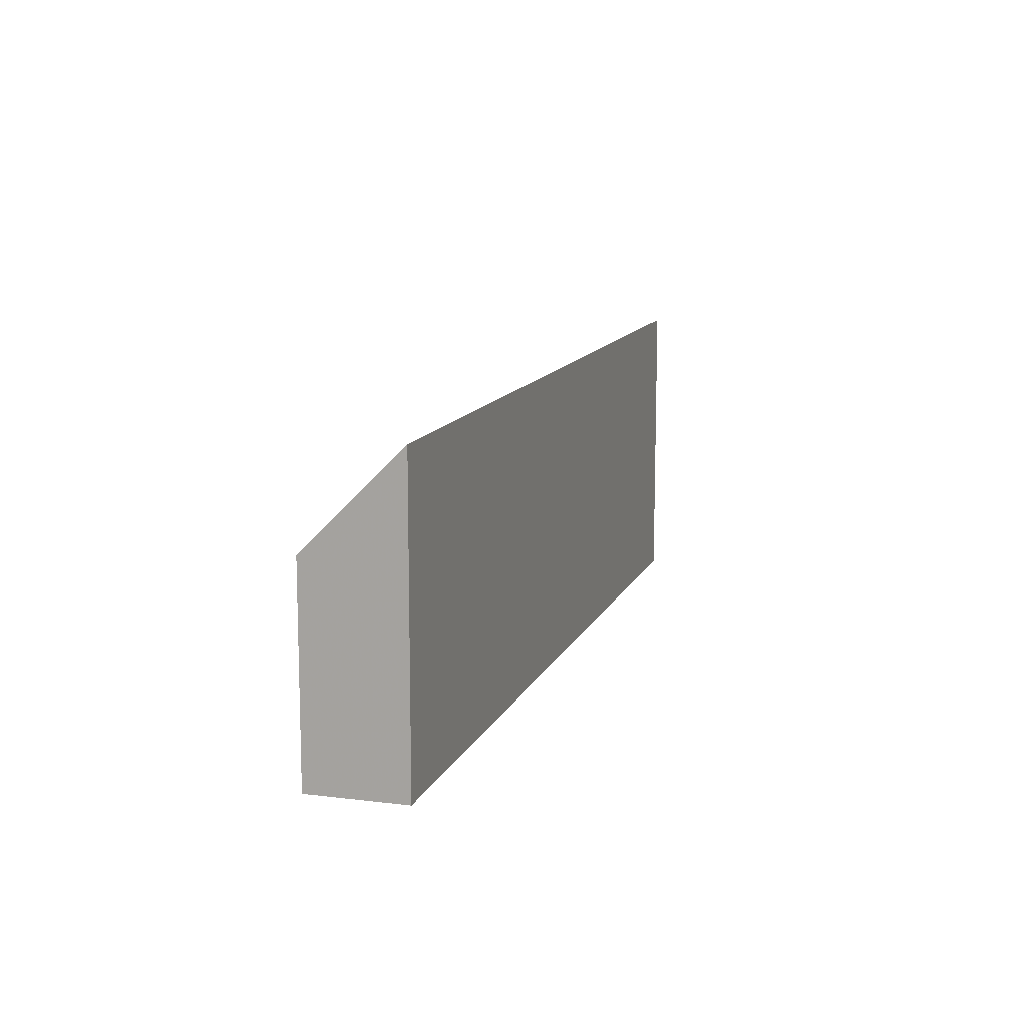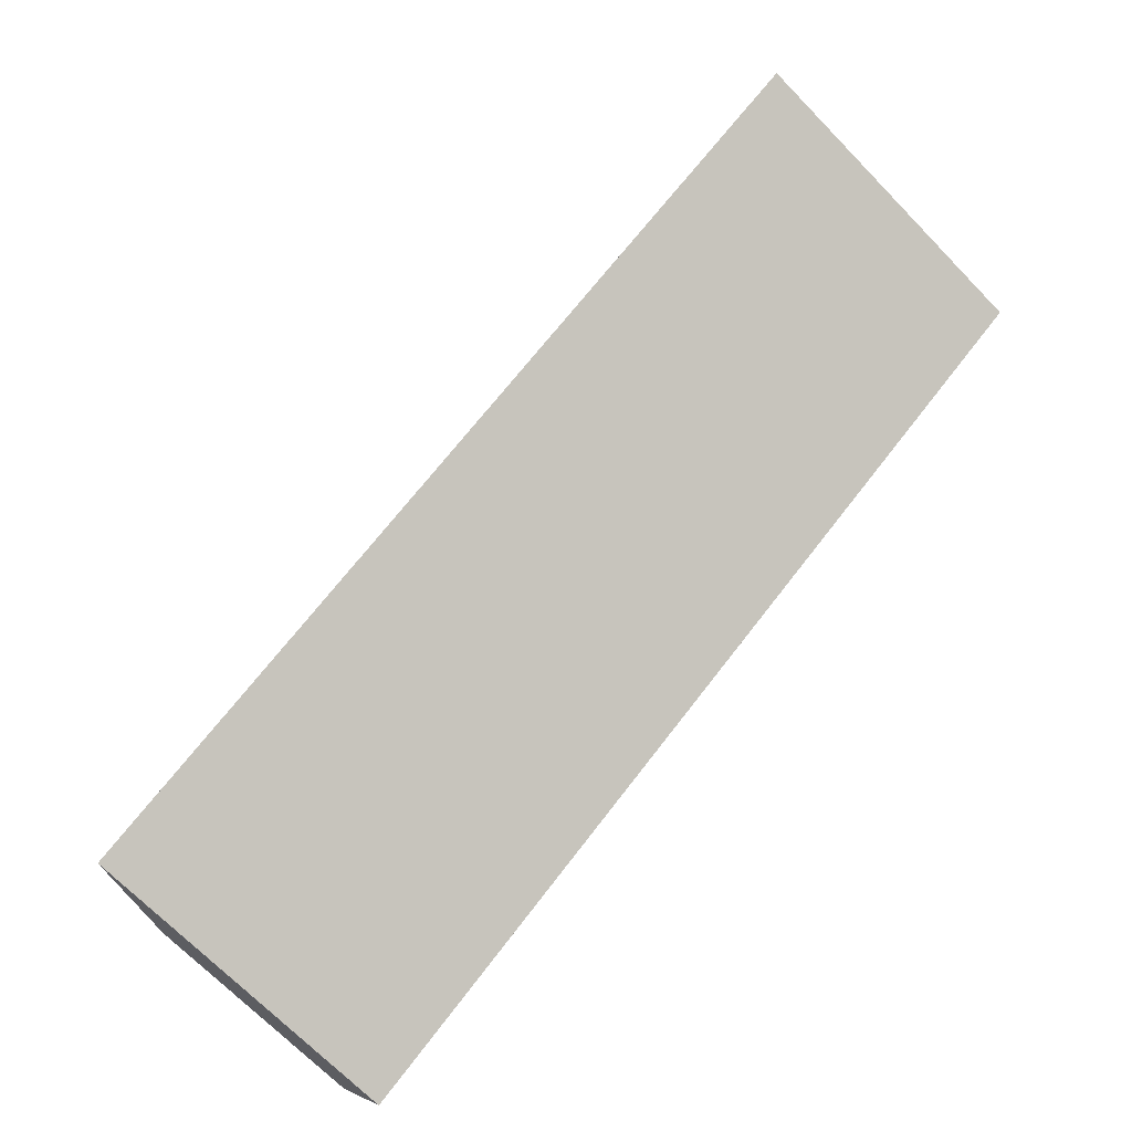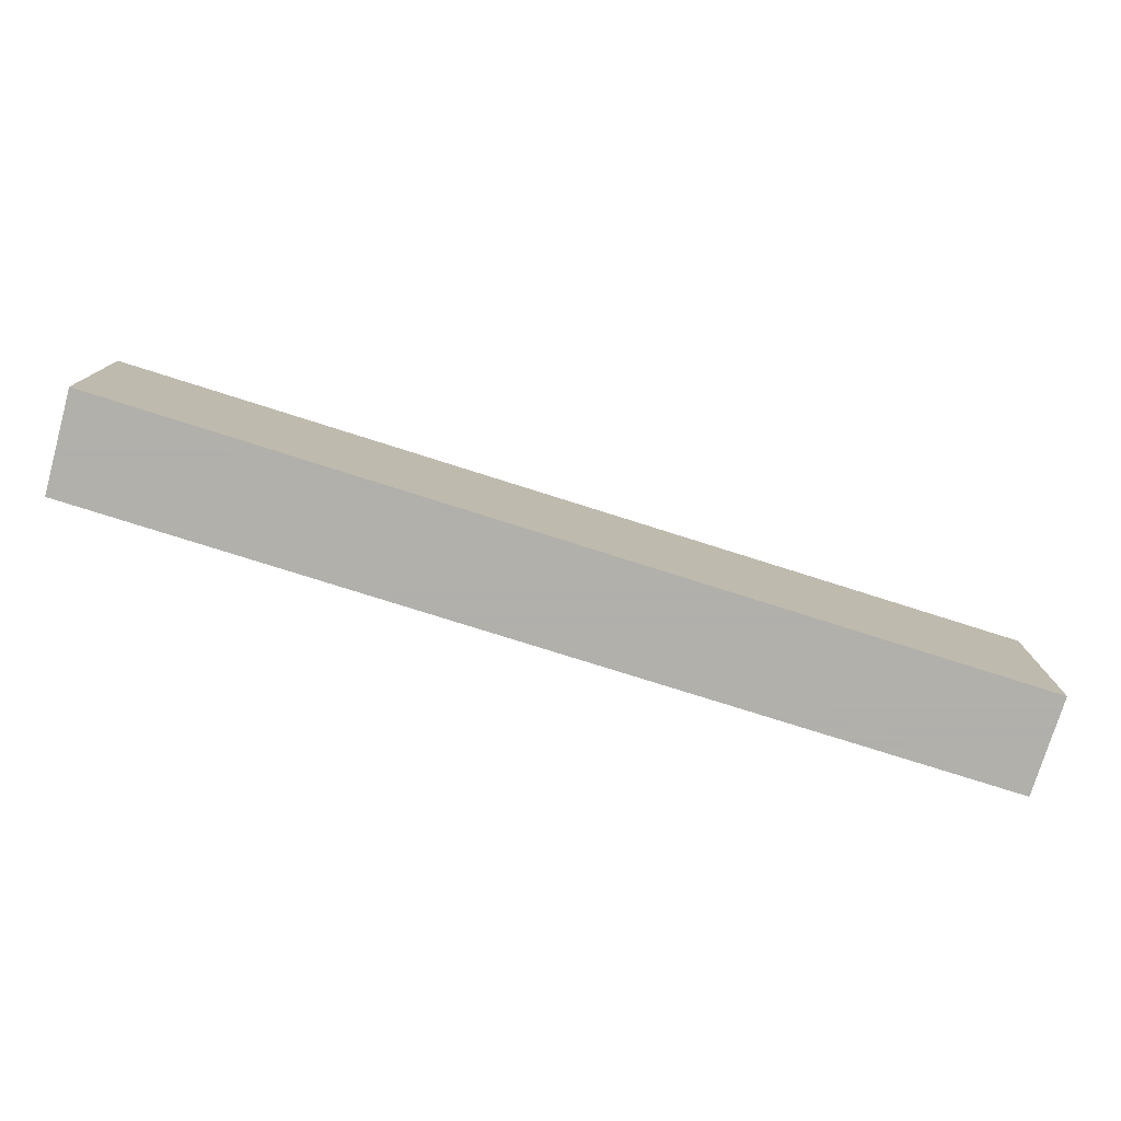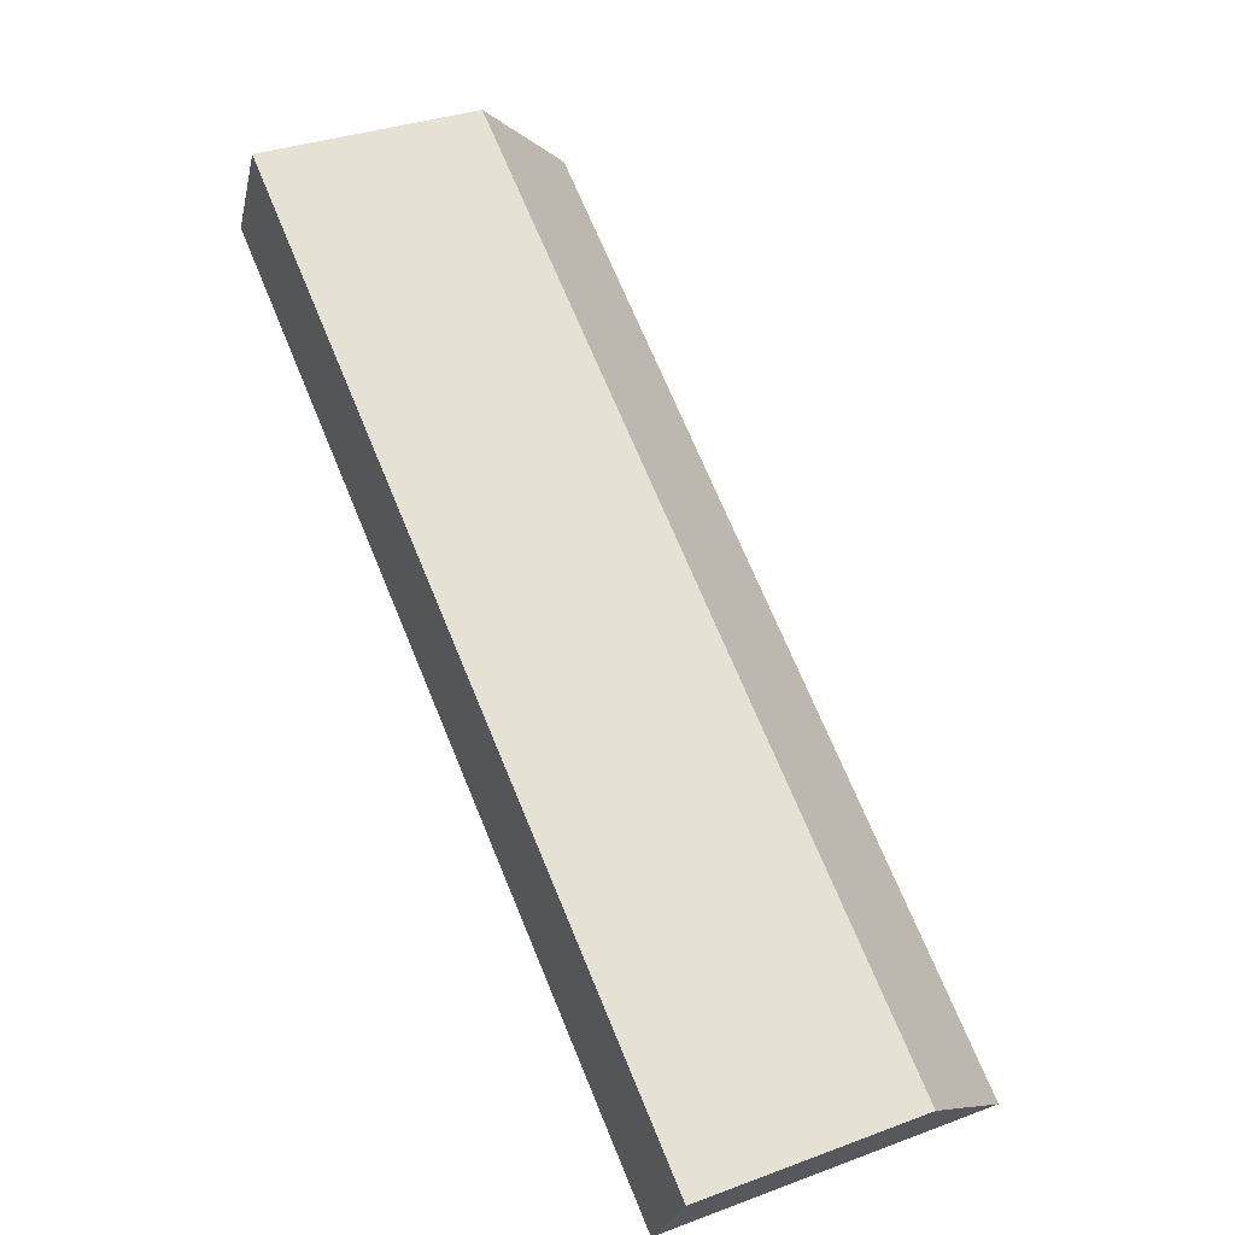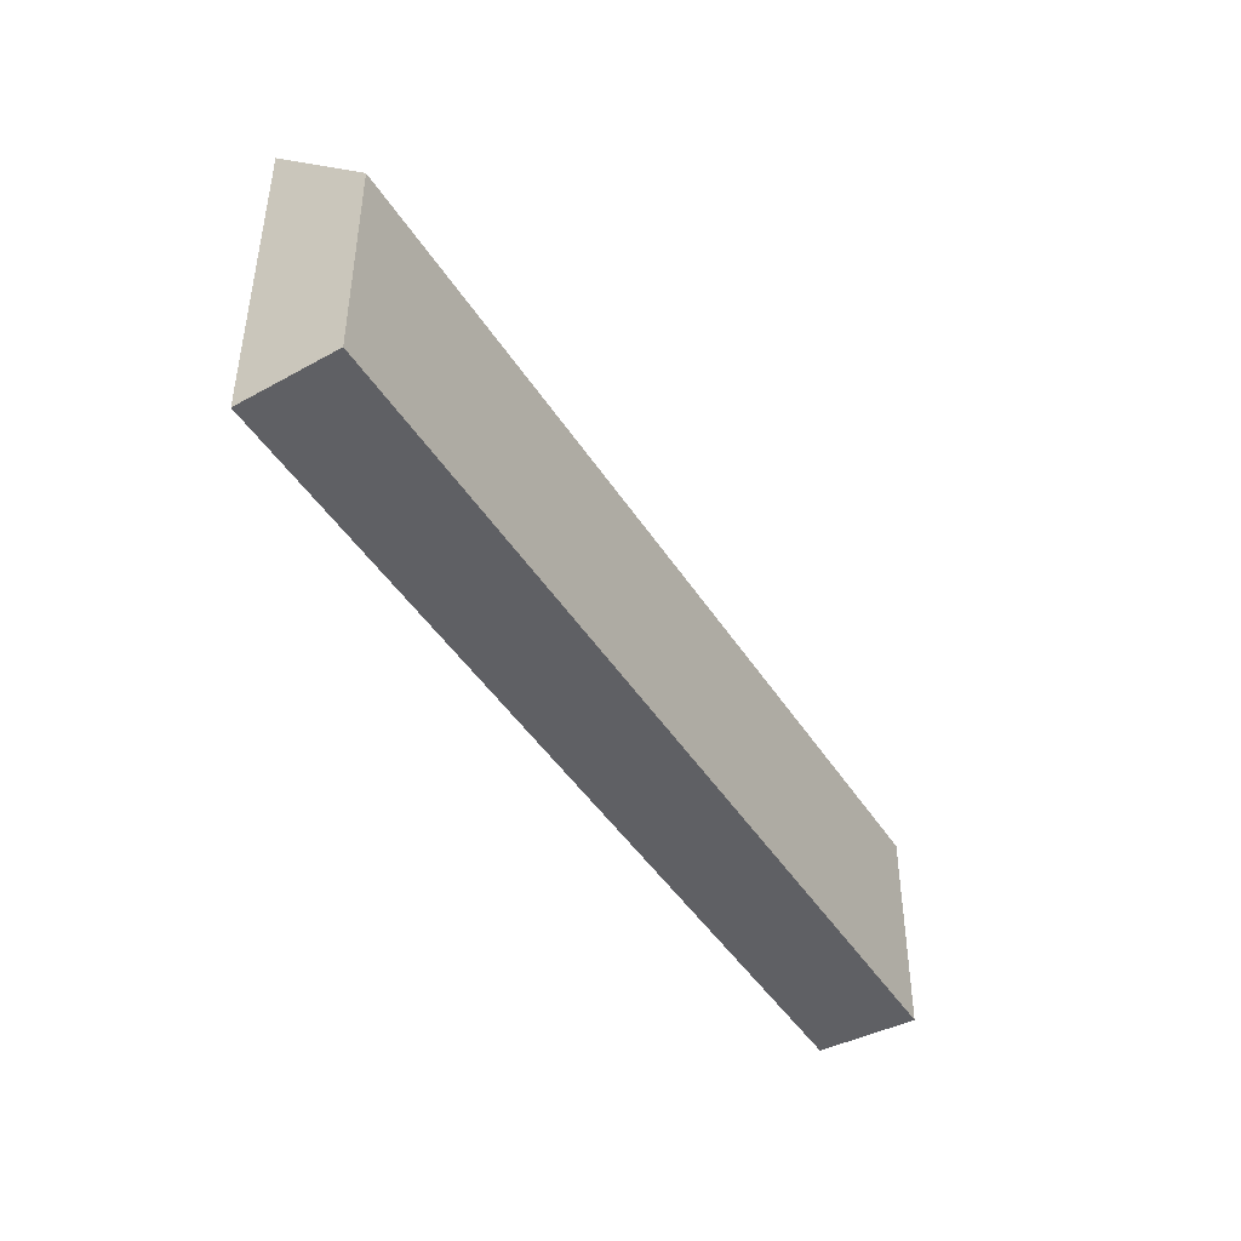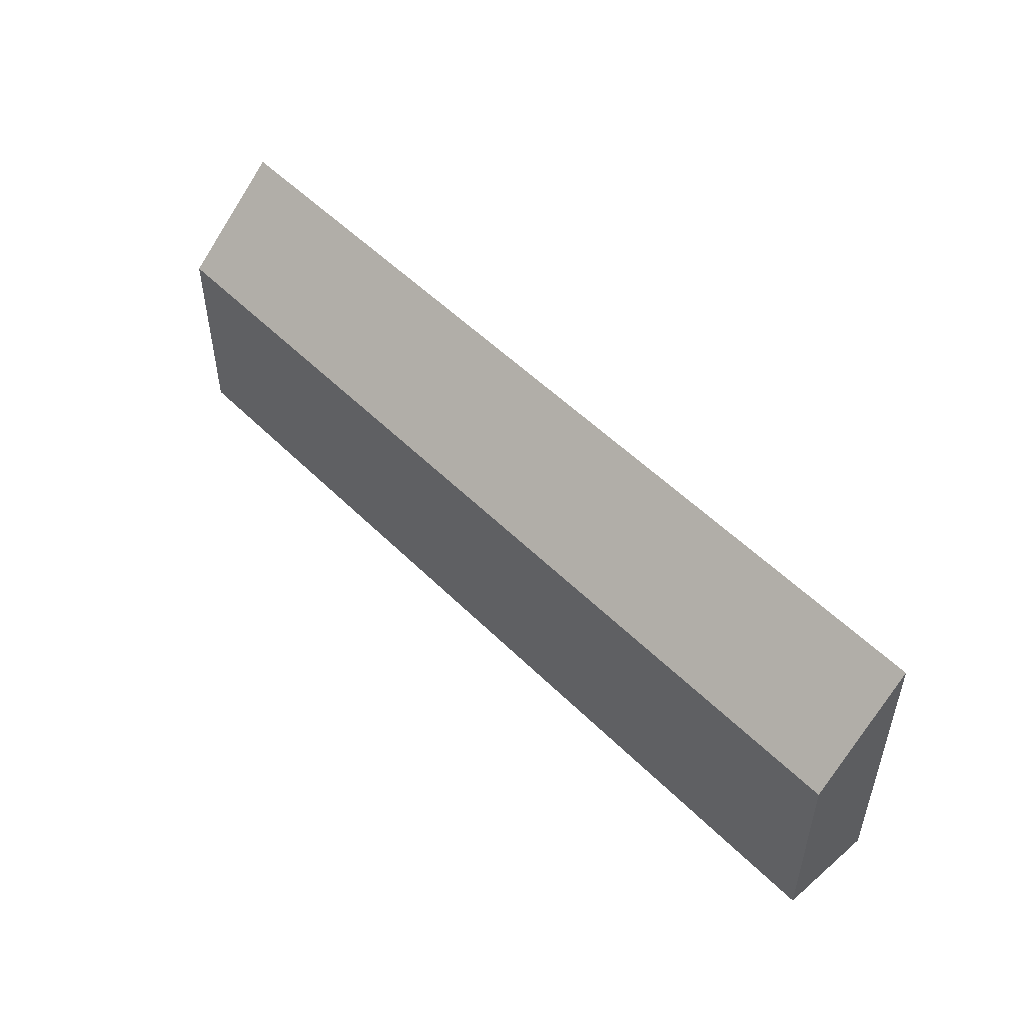
<metadata>
{"format":"obj","ext":"obj","renderer":"f3d","projection":"perspective","resolution":1024,"background":"white","views":[{"elev":12.0,"azim":138.8,"up":"+Y"},{"elev":-70.4,"azim":-135.7,"up":"+Z"},{"elev":-78.4,"azim":14.6,"up":"+Y"},{"elev":34.0,"azim":63.4,"up":"+Z"},{"elev":-44.7,"azim":-27.6,"up":"+Y"},{"elev":51.8,"azim":79.1,"up":"+Y"}]}
</metadata>
<code>
v 0.4003 -0.03255 3.687
v 0.3814 0.005849 3.653
v 0.3814 -0.1123 3.653
v 0.4003 -0.1123 3.687
v 0.3814 0.005849 3.653
v 0.6801 0.005251 3.466
v 0.6801 -0.1123 3.466
v 0.3814 -0.1123 3.653
v 0.4003 -0.1123 3.687
v 0.3814 -0.1123 3.653
v 0.6801 -0.1123 3.466
v 0.7001 -0.1123 3.499
v 0.7001 -0.03255 3.499
v 0.4003 -0.03255 3.687
v 0.4003 -0.1123 3.687
v 0.7001 -0.1123 3.499
v 0.7001 -0.03255 3.499
v 0.6801 0.005251 3.466
v 0.3814 0.005849 3.653
v 0.4003 -0.03255 3.687
v 0.6801 0.005251 3.466
v 0.7001 -0.03255 3.499
v 0.7001 -0.1123 3.499
v 0.6801 -0.1123 3.466
f 1 2 3
f 1 3 4
f 5 6 7
f 5 7 8
f 9 10 11
f 9 11 12
f 13 14 15
f 13 15 16
f 17 18 19
f 17 19 20
f 21 22 23
f 21 23 24

</code>
